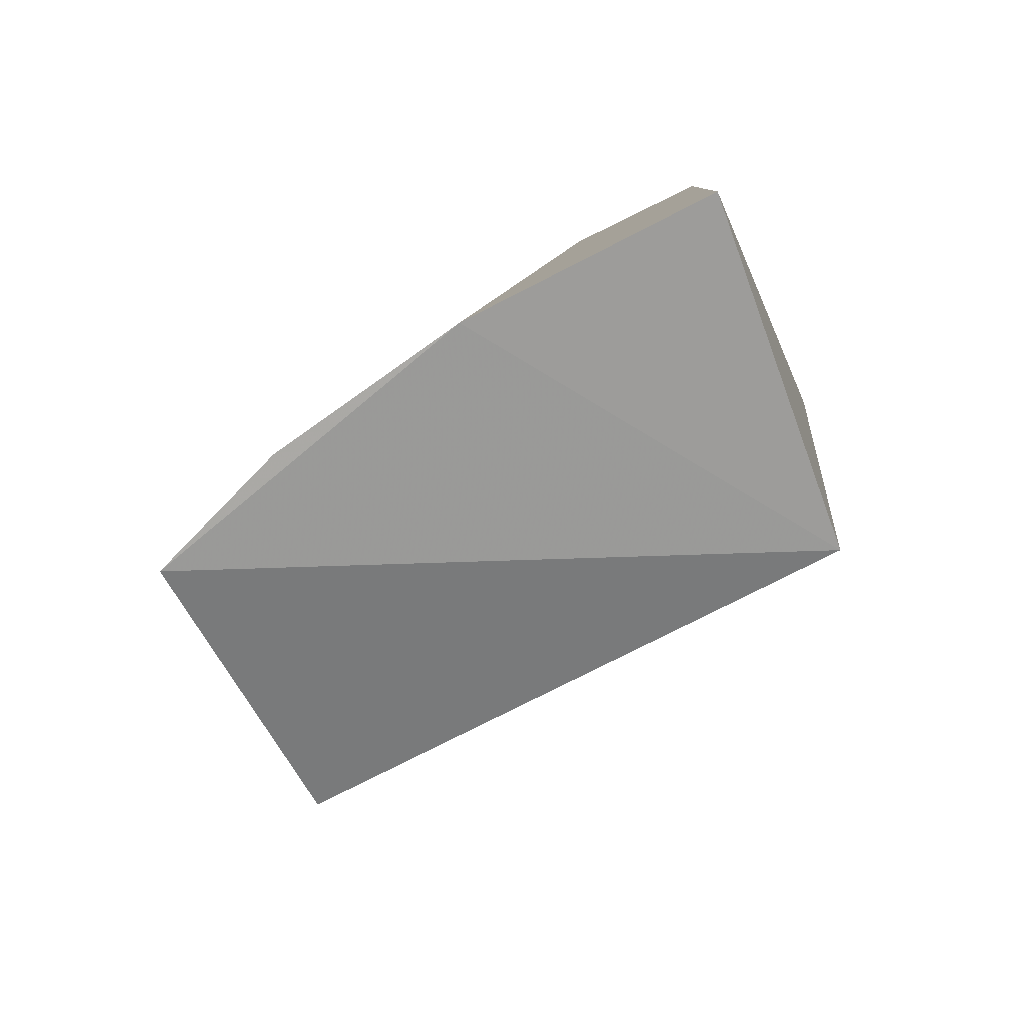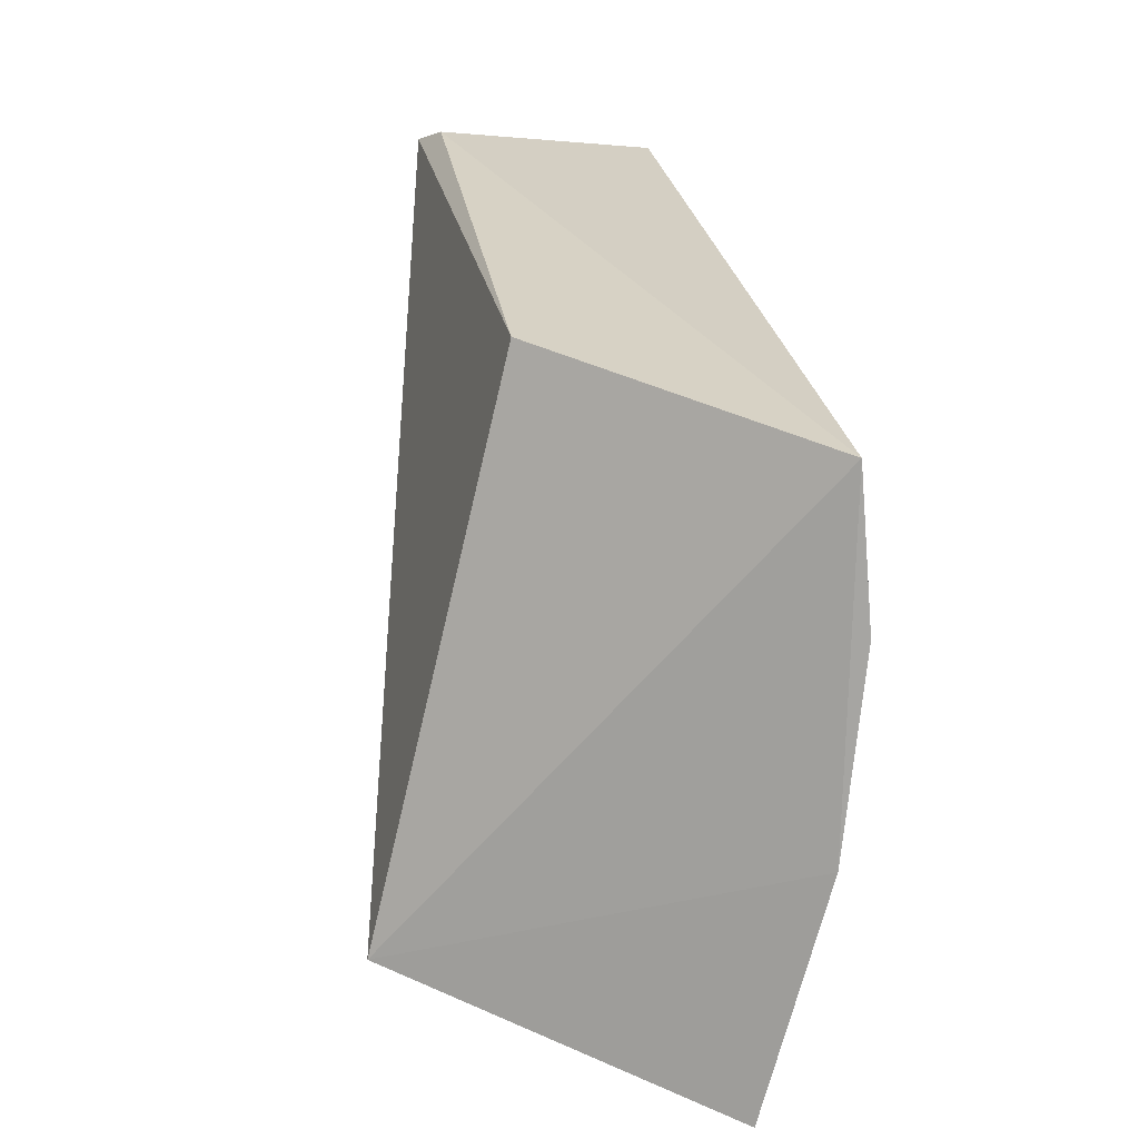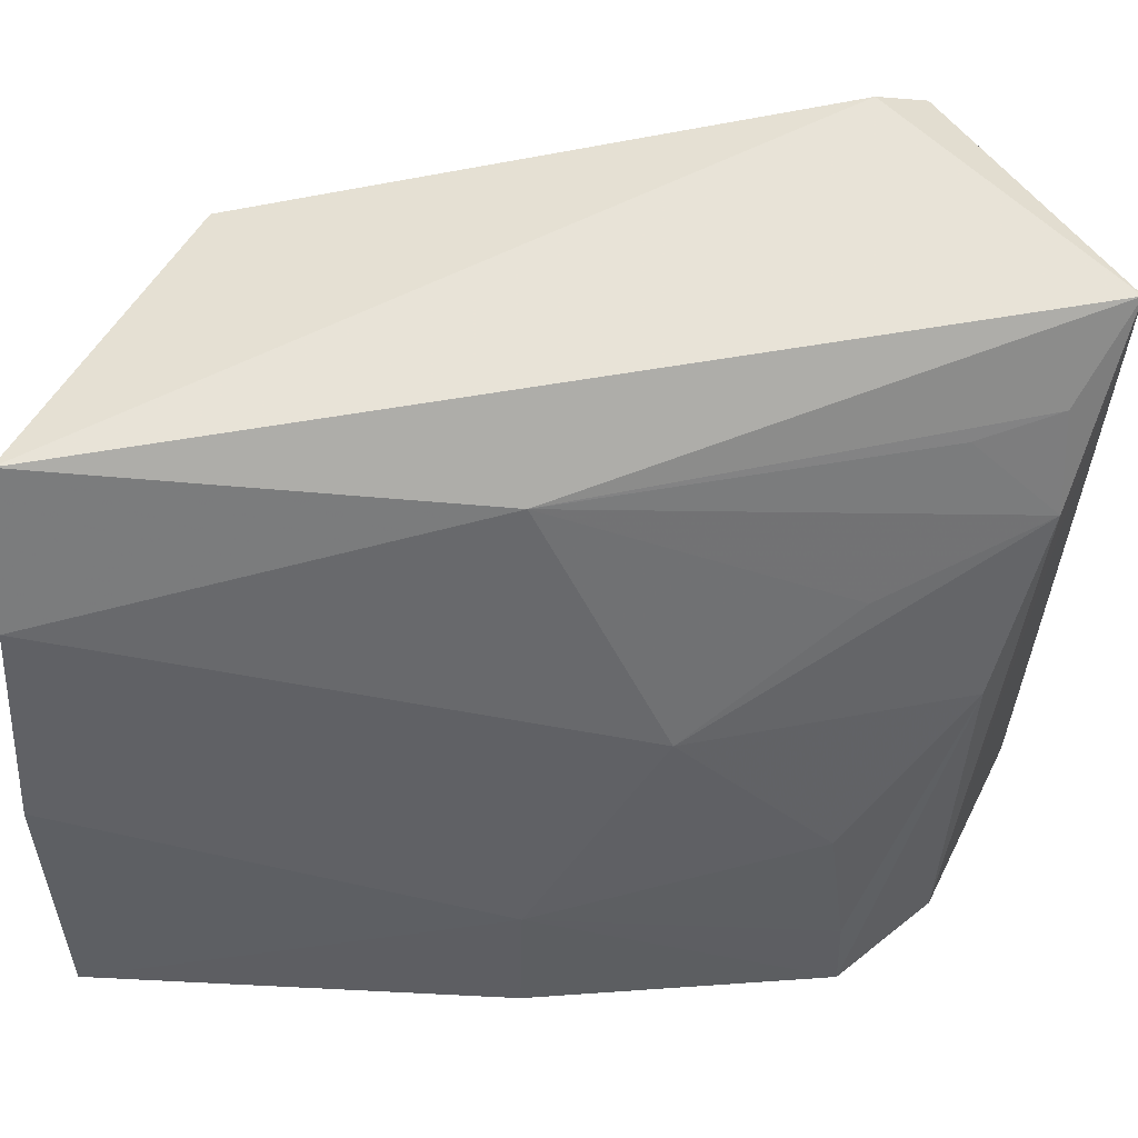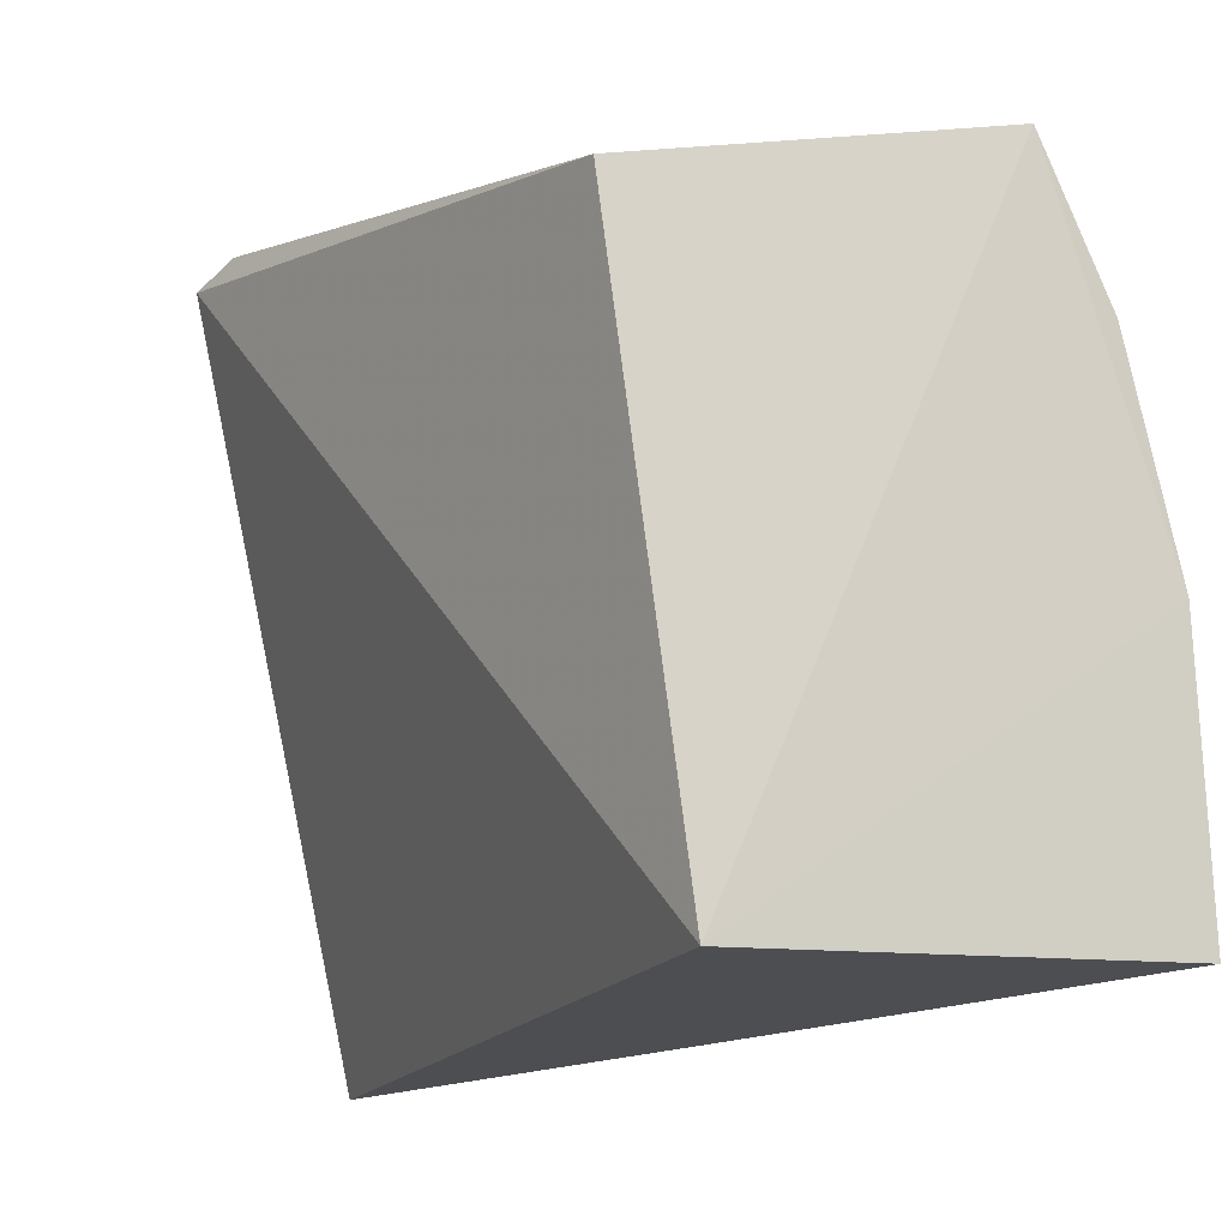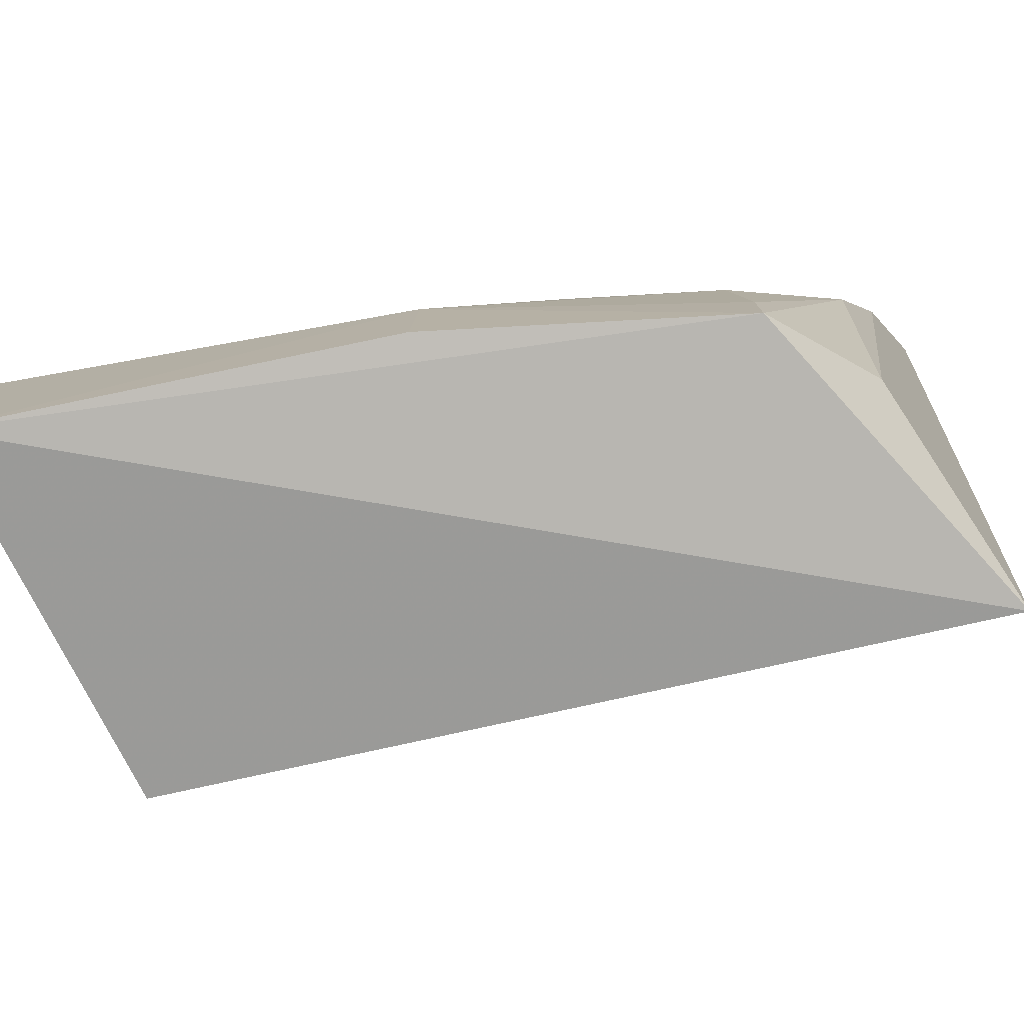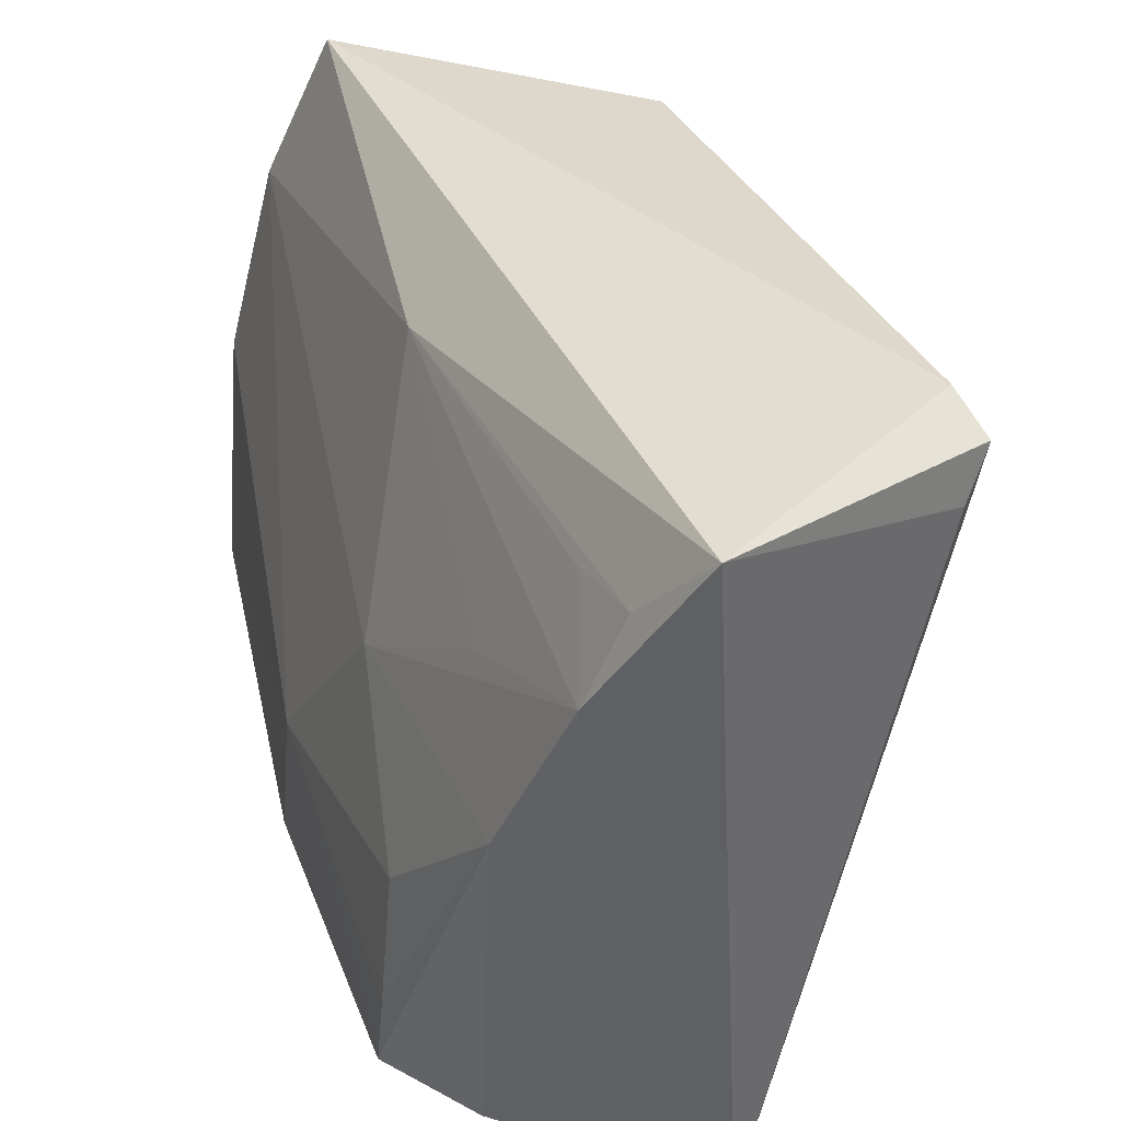
<metadata>
{"format":"obj","ext":"obj","renderer":"f3d","projection":"perspective","resolution":1024,"background":"white","views":[{"elev":-78.7,"azim":-68.5,"up":"+Z"},{"elev":-73.3,"azim":160.4,"up":"+Z"},{"elev":55.4,"azim":-84.5,"up":"+Y"},{"elev":-11.7,"azim":157.4,"up":"+Y"},{"elev":-73.0,"azim":-75.3,"up":"+Y"},{"elev":41.4,"azim":-9.5,"up":"+Y"}]}
</metadata>
<code>
v -0.01041 0.1178 0.0859
v 0.004881 0.1143 0.07559
v 0.003612 0.1157 0.07273
v -0.02208 0.1126 0.0313
v -0.007719 0.07106 0.08491
v -0.007615 0.07541 0.03629
v 0.003463 0.1116 0.07702
v -0.02592 0.0741 0.07523
v -0.003657 0.1111 0.03873
v -0.02082 0.07455 0.08039
v -0.02449 0.09591 0.065
v -0.03058 0.07509 0.03181
v -0.02014 0.09656 0.0809
v -0.02064 0.1106 0.05715
v -0.02912 0.09119 0.03095
v -0.0162 0.1074 0.08339
v -0.02459 0.0873 0.07396
v -0.02602 0.1038 0.03109
v -0.02873 0.08326 0.05735
v -0.01969 0.1034 0.07434
v -0.01381 0.1129 0.08305
v -0.02547 0.07893 0.07508
v -0.02942 0.07491 0.05723
v -0.01538 0.1118 0.07842
f 1 2 3
f 1 3 4
f 6 2 5
f 7 5 2
f 7 2 1
f 7 1 5
f 9 3 2
f 9 2 6
f 9 6 4
f 9 4 3
f 10 8 5
f 10 5 1
f 12 6 5
f 12 5 8
f 13 8 10
f 14 1 4
f 15 4 6
f 15 6 12
f 16 13 10
f 16 10 1
f 16 11 13
f 17 13 11
f 18 14 4
f 18 4 15
f 18 11 14
f 19 15 12
f 19 17 11
f 19 18 15
f 19 11 18
f 20 16 14
f 20 14 11
f 20 11 16
f 21 16 1
f 21 1 14
f 22 8 13
f 22 13 17
f 22 19 8
f 22 17 19
f 23 19 12
f 23 12 8
f 23 8 19
f 24 21 14
f 24 14 16
f 24 16 21

</code>
